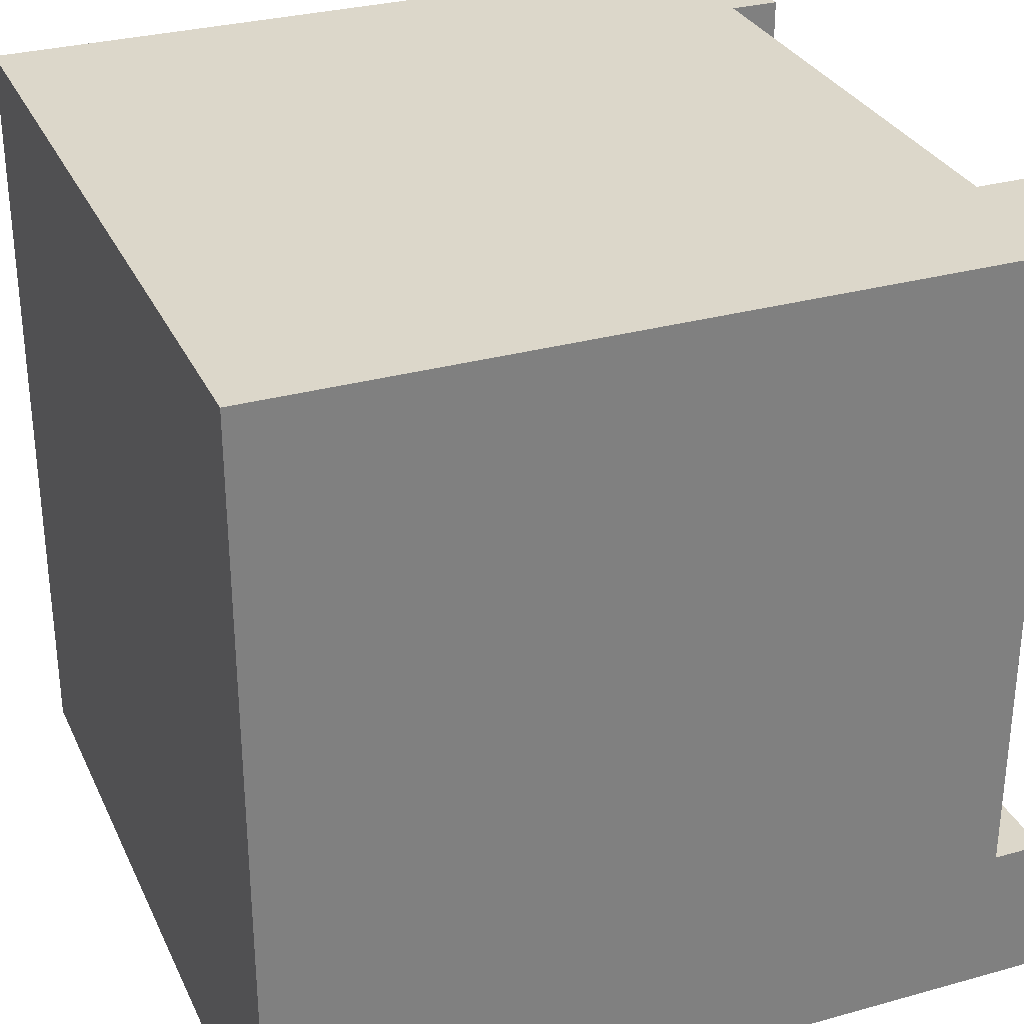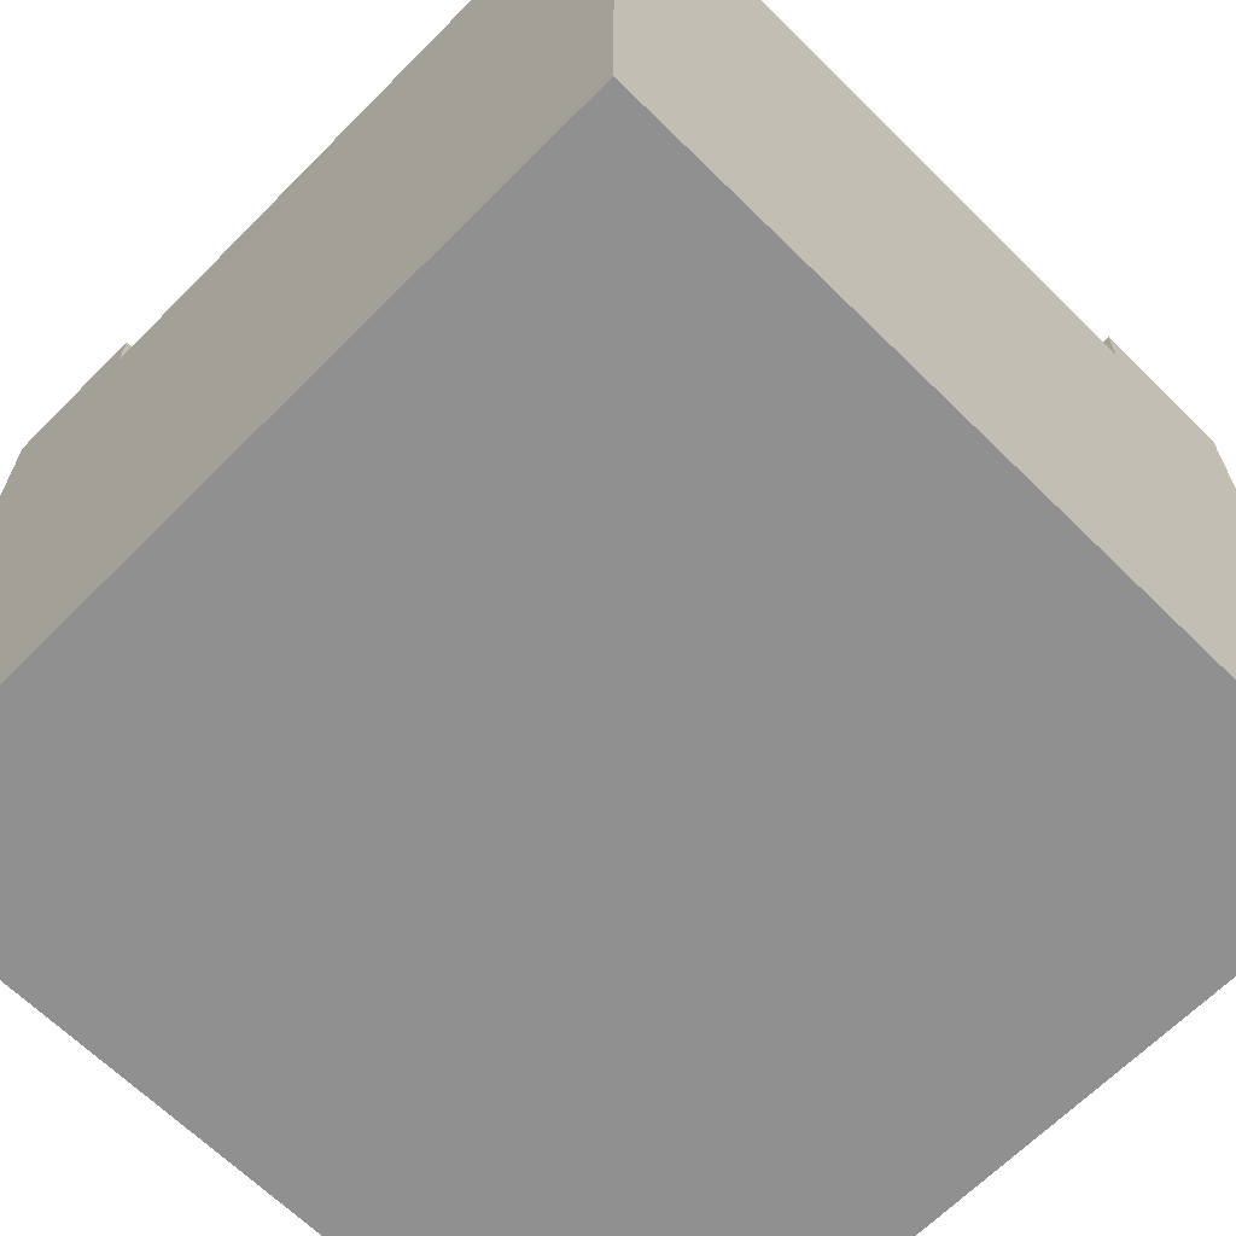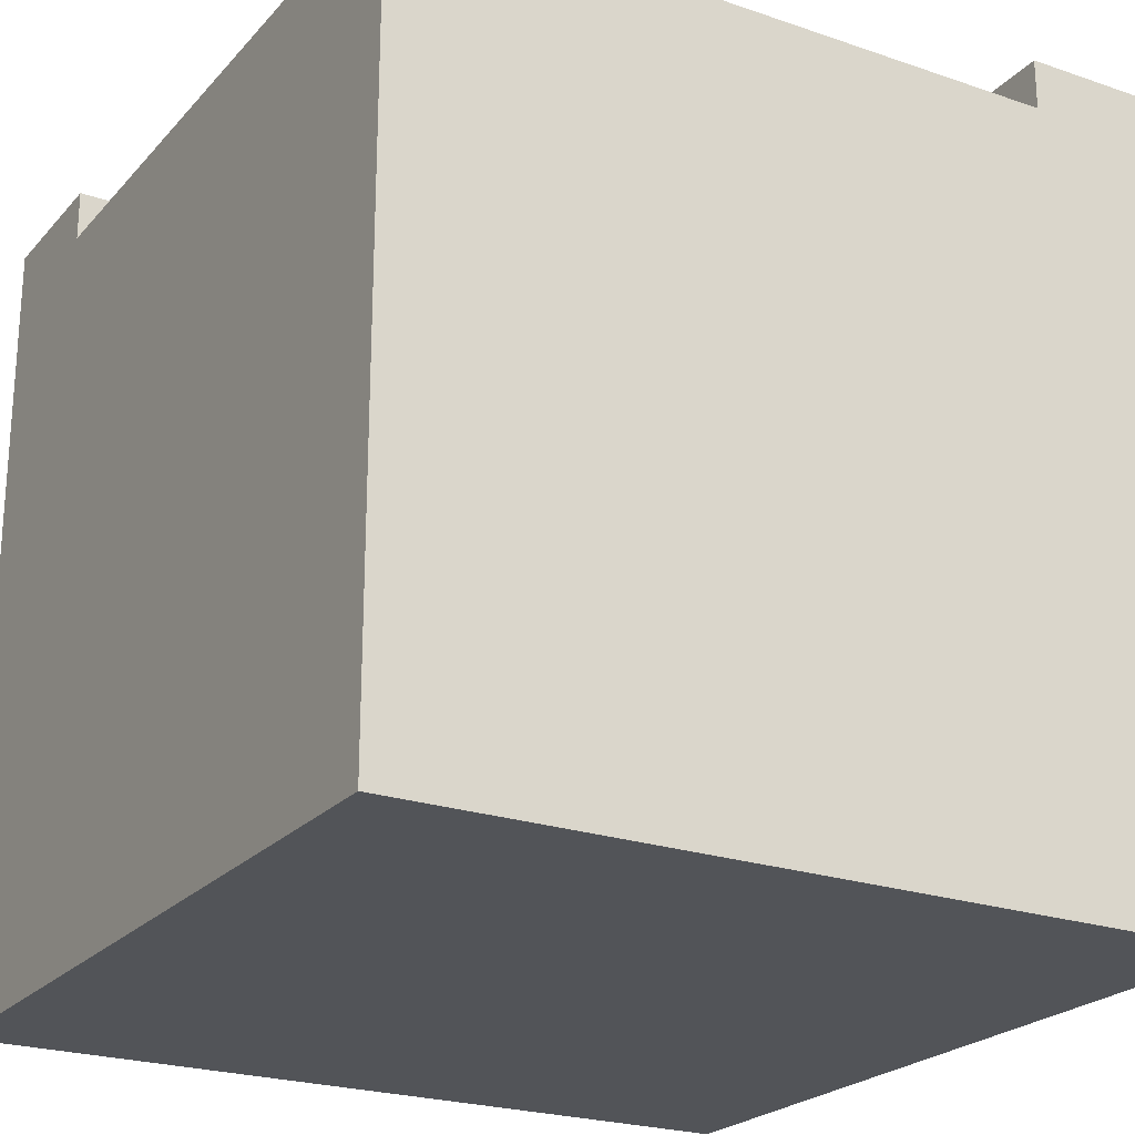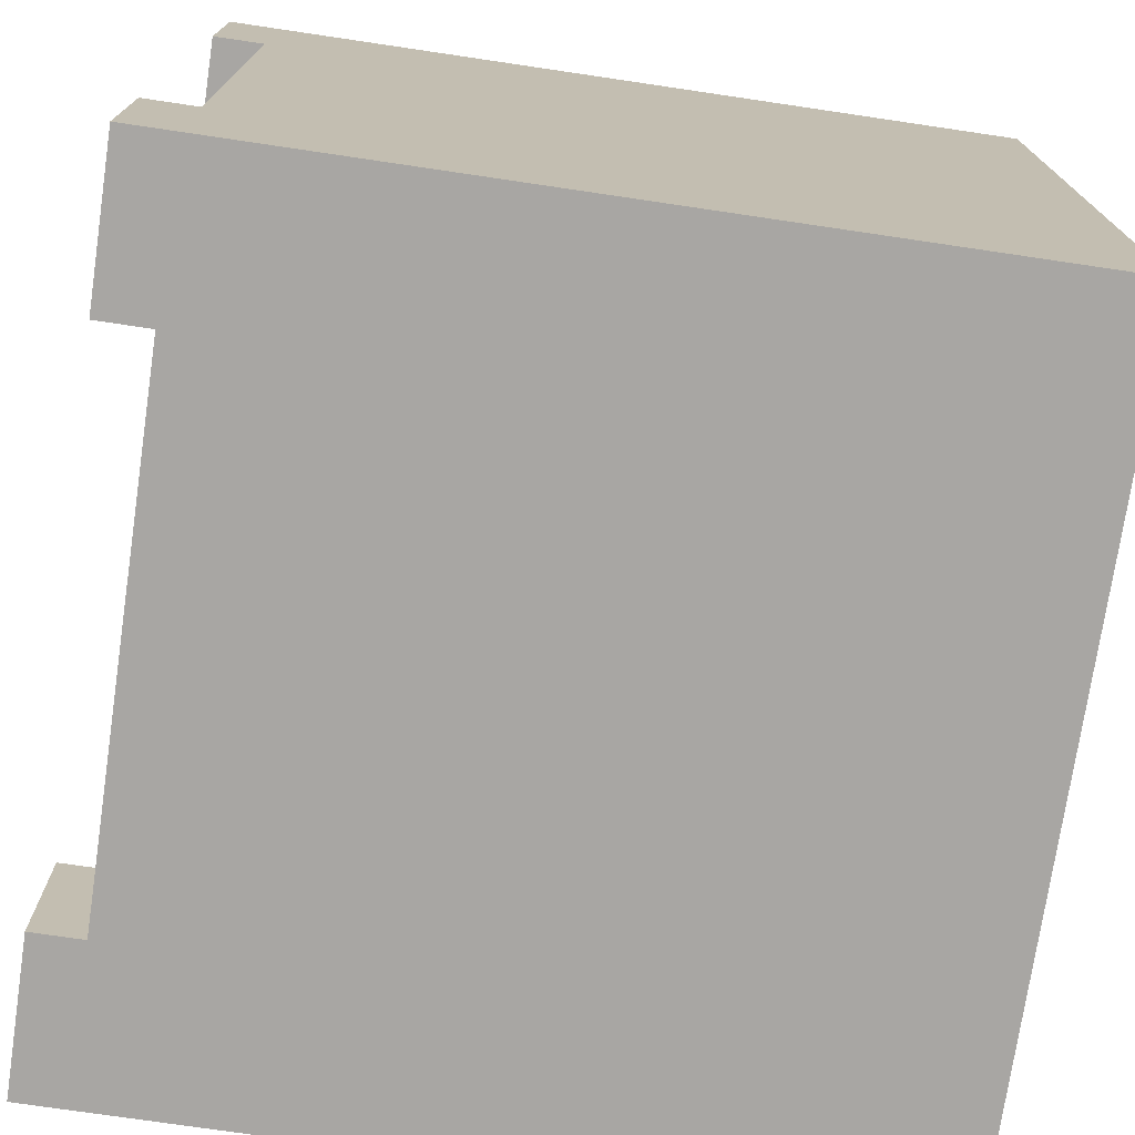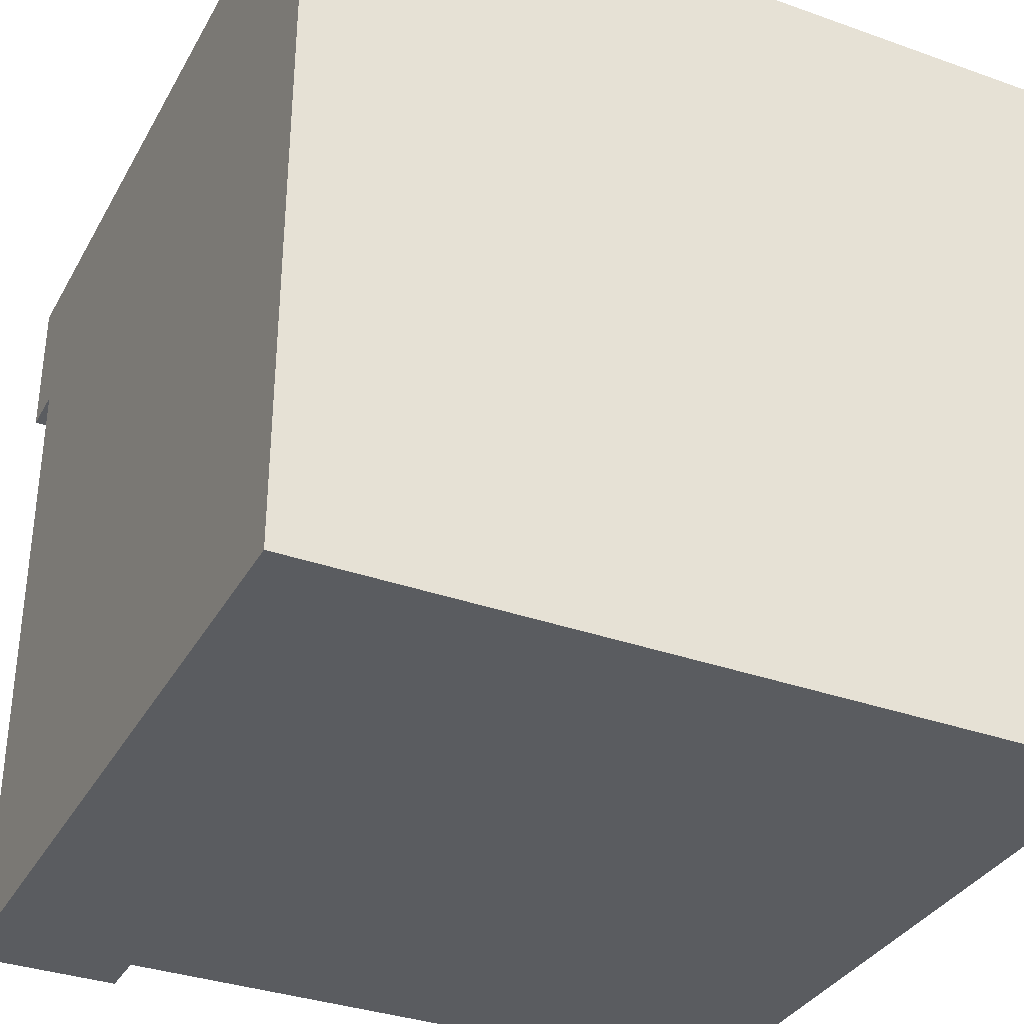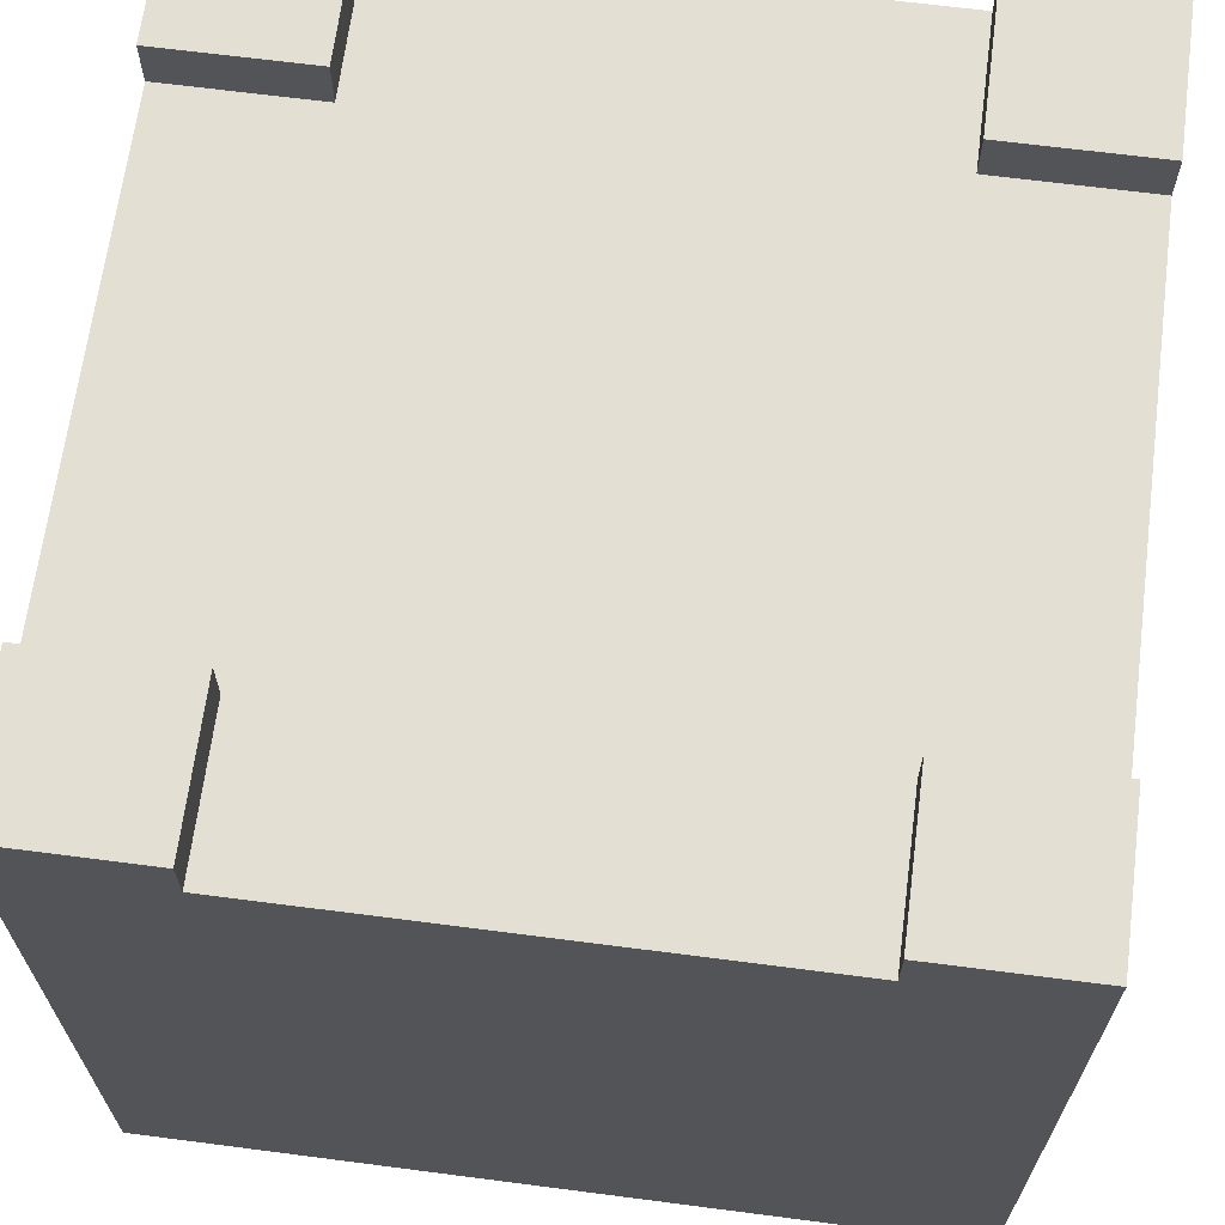
<metadata>
{"format":"obj","ext":"obj","renderer":"f3d","projection":"perspective","resolution":1024,"background":"white","views":[{"elev":30.6,"azim":68.2,"up":"+Z"},{"elev":-65.8,"azim":-134.7,"up":"+Y"},{"elev":-23.1,"azim":149.7,"up":"+Y"},{"elev":-74.3,"azim":-98.4,"up":"+Z"},{"elev":-34.4,"azim":-25.6,"up":"+Z"},{"elev":66.5,"azim":97.4,"up":"+Y"}]}
</metadata>
<code>
o
v -0.8 0 0.8
v -0.8 0 -0.8
v -0.8 1.4 0.4
v -0.8 1.4 0.3
v -0.8 1.4 0.1
v -0.8 1.4 -0.1
v -0.8 1.4 -0.3
v -0.8 1.4 -0.4
v -0.8 1.5 0.8
v -0.8 1.5 0.5
v -0.8 1.5 0.4
v -0.8 1.5 0.3
v -0.8 1.5 0.1
v -0.8 1.5 -0.1
v -0.8 1.5 -0.3
v -0.8 1.5 -0.4
v -0.8 1.5 -0.5
v -0.8 1.5 -0.8
v -0.8 1.6 0.8
v -0.8 1.6 0.5
v -0.8 1.6 -0.5
v -0.8 1.6 -0.8
v 0.5 1.5 0.8
v 0.5 1.5 0.5
v 0.5 1.5 -0.5
v 0.5 1.5 -0.8
v 0.5 1.6 0.8
v 0.5 1.6 0.5
v 0.5 1.6 -0.5
v 0.5 1.6 -0.8
v -0.5 1.5 0.8
v -0.5 1.5 0.5
v -0.5 1.5 -0.5
v -0.5 1.5 -0.8
v -0.5 1.6 0.8
v -0.5 1.6 0.5
v -0.5 1.6 -0.5
v -0.5 1.6 -0.8
v 0.8 0 0.8
v 0.8 0 -0.8
v 0.8 1.4 0.4
v 0.8 1.4 0.3
v 0.8 1.4 0.1
v 0.8 1.4 -0.1
v 0.8 1.4 -0.3
v 0.8 1.4 -0.4
v 0.8 1.5 0.8
v 0.8 1.5 0.5
v 0.8 1.5 0.4
v 0.8 1.5 0.3
v 0.8 1.5 0.1
v 0.8 1.5 -0.1
v 0.8 1.5 -0.3
v 0.8 1.5 -0.4
v 0.8 1.5 -0.5
v 0.8 1.5 -0.8
v 0.8 1.6 0.8
v 0.8 1.6 0.5
v 0.8 1.6 -0.5
v 0.8 1.6 -0.8
v -0.8 0 0.8
v -0.8 1.5 0.8
v -0.8 1.6 0.8
v -0.5 1.5 0.8
v -0.5 1.6 0.8
v -0.4 1.4 0.8
v -0.4 1.5 0.8
v -0.3 1.4 0.8
v -0.3 1.5 0.8
v -0.1 1.4 0.8
v -0.1 1.5 0.8
v 0.1 1.4 0.8
v 0.1 1.5 0.8
v 0.3 1.4 0.8
v 0.3 1.5 0.8
v 0.4 1.4 0.8
v 0.4 1.5 0.8
v 0.5 1.5 0.8
v 0.5 1.6 0.8
v 0.8 0 0.8
v 0.8 1.5 0.8
v 0.8 1.6 0.8
v -0.8 1.5 -0.5
v -0.8 1.6 -0.5
v -0.5 1.5 -0.5
v -0.5 1.6 -0.5
v 0.5 1.5 -0.5
v 0.5 1.6 -0.5
v 0.8 1.5 -0.5
v 0.8 1.6 -0.5
v -0.8 1.5 0.5
v -0.8 1.6 0.5
v -0.5 1.5 0.5
v -0.5 1.6 0.5
v 0.5 1.5 0.5
v 0.5 1.6 0.5
v 0.8 1.5 0.5
v 0.8 1.6 0.5
v -0.8 0 -0.8
v -0.8 1.5 -0.8
v -0.8 1.6 -0.8
v -0.5 1.5 -0.8
v -0.5 1.6 -0.8
v -0.4 1.4 -0.8
v -0.4 1.5 -0.8
v -0.3 1.4 -0.8
v -0.3 1.5 -0.8
v -0.1 1.4 -0.8
v -0.1 1.5 -0.8
v 0.1 1.4 -0.8
v 0.1 1.5 -0.8
v 0.3 1.4 -0.8
v 0.3 1.5 -0.8
v 0.4 1.4 -0.8
v 0.4 1.5 -0.8
v 0.5 1.5 -0.8
v 0.5 1.6 -0.8
v 0.8 0 -0.8
v 0.8 1.5 -0.8
v 0.8 1.6 -0.8
v -0.8 0 0.8
v 0.8 0 0.8
v -0.8 0 -0.8
v 0.8 0 -0.8
v -0.5 1.5 0.8
v -0.4 1.5 0.8
v -0.3 1.5 0.8
v -0.1 1.5 0.8
v 0.1 1.5 0.8
v 0.3 1.5 0.8
v 0.4 1.5 0.8
v 0.5 1.5 0.8
v -0.8 1.5 0.5
v -0.5 1.5 0.5
v -0.4 1.5 0.5
v -0.3 1.5 0.5
v -0.1 1.5 0.5
v 0.1 1.5 0.5
v 0.3 1.5 0.5
v 0.4 1.5 0.5
v 0.5 1.5 0.5
v 0.8 1.5 0.5
v -0.8 1.5 0.4
v -0.5 1.5 0.4
v 0.5 1.5 0.4
v 0.8 1.5 0.4
v -0.8 1.5 0.3
v -0.5 1.5 0.3
v 0.5 1.5 0.3
v 0.8 1.5 0.3
v -0.8 1.5 0.1
v -0.5 1.5 0.1
v 0.5 1.5 0.1
v 0.8 1.5 0.1
v -0.8 1.5 -0.1
v -0.5 1.5 -0.1
v 0.5 1.5 -0.1
v 0.8 1.5 -0.1
v -0.8 1.5 -0.3
v -0.5 1.5 -0.3
v 0.5 1.5 -0.3
v 0.8 1.5 -0.3
v -0.8 1.5 -0.4
v -0.5 1.5 -0.4
v 0.5 1.5 -0.4
v 0.8 1.5 -0.4
v -0.8 1.5 -0.5
v -0.5 1.5 -0.5
v -0.4 1.5 -0.5
v -0.3 1.5 -0.5
v -0.1 1.5 -0.5
v 0.1 1.5 -0.5
v 0.3 1.5 -0.5
v 0.4 1.5 -0.5
v 0.5 1.5 -0.5
v 0.8 1.5 -0.5
v -0.5 1.5 -0.8
v -0.4 1.5 -0.8
v -0.3 1.5 -0.8
v -0.1 1.5 -0.8
v 0.1 1.5 -0.8
v 0.3 1.5 -0.8
v 0.4 1.5 -0.8
v 0.5 1.5 -0.8
v -0.8 1.6 0.8
v -0.5 1.6 0.8
v 0.5 1.6 0.8
v 0.8 1.6 0.8
v -0.8 1.6 0.5
v -0.5 1.6 0.5
v 0.5 1.6 0.5
v 0.8 1.6 0.5
v -0.8 1.6 -0.5
v -0.5 1.6 -0.5
v 0.5 1.6 -0.5
v 0.8 1.6 -0.5
v -0.8 1.6 -0.8
v -0.5 1.6 -0.8
v 0.5 1.6 -0.8
v 0.8 1.6 -0.8
f 3 2 1
f 4 2 3
f 5 2 4
f 6 2 5
f 7 2 6
f 8 2 7
f 9 3 1
f 10 3 9
f 11 4 3
f 11 3 10
f 12 5 4
f 12 4 11
f 13 6 5
f 13 5 12
f 14 7 6
f 14 6 13
f 15 8 7
f 15 7 14
f 16 2 8
f 16 8 15
f 17 2 16
f 18 2 17
f 19 10 9
f 20 10 19
f 21 18 17
f 22 18 21
f 27 24 23
f 28 24 27
f 29 26 25
f 30 26 29
f 31 32 35
f 35 32 36
f 33 34 37
f 37 34 38
f 39 40 41
f 41 40 42
f 42 40 43
f 43 40 44
f 44 40 45
f 45 40 46
f 39 41 47
f 47 41 48
f 41 42 49
f 48 41 49
f 42 43 50
f 49 42 50
f 43 44 51
f 50 43 51
f 44 45 52
f 51 44 52
f 45 46 53
f 52 45 53
f 46 40 54
f 53 46 54
f 54 40 55
f 55 40 56
f 47 48 57
f 57 48 58
f 55 56 59
f 59 56 60
f 64 62 61
f 64 63 62
f 65 63 64
f 66 64 61
f 67 64 66
f 68 66 61
f 68 67 66
f 69 67 68
f 70 68 61
f 70 69 68
f 71 69 70
f 72 70 61
f 72 71 70
f 73 71 72
f 74 72 61
f 74 73 72
f 75 73 74
f 76 74 61
f 76 75 74
f 77 75 76
f 78 77 76
f 80 78 76
f 80 76 61
f 81 79 78
f 81 78 80
f 82 79 81
f 85 84 83
f 86 84 85
f 89 88 87
f 90 88 89
f 91 92 93
f 93 92 94
f 95 96 97
f 97 96 98
f 99 100 102
f 100 101 102
f 102 101 103
f 99 102 104
f 104 102 105
f 99 104 106
f 104 105 106
f 106 105 107
f 99 106 108
f 106 107 108
f 108 107 109
f 99 108 110
f 108 109 110
f 110 109 111
f 99 110 112
f 110 111 112
f 112 111 113
f 99 112 114
f 112 113 114
f 114 113 115
f 114 115 116
f 114 116 118
f 99 114 118
f 116 117 119
f 118 116 119
f 119 117 120
f 123 122 121
f 124 122 123
f 125 126 134
f 126 127 135
f 134 126 135
f 127 128 136
f 135 127 136
f 128 129 137
f 136 128 137
f 129 130 138
f 137 129 138
f 130 131 139
f 138 130 139
f 131 132 140
f 139 131 140
f 140 132 141
f 138 139 143
f 141 142 143
f 140 141 143
f 139 140 143
f 133 134 143
f 137 138 143
f 136 137 143
f 135 136 143
f 134 135 143
f 143 142 144
f 144 142 145
f 145 142 146
f 143 144 147
f 144 145 148
f 147 144 148
f 145 146 149
f 148 145 149
f 149 146 150
f 147 148 151
f 148 149 151
f 149 150 151
f 151 150 152
f 152 150 153
f 153 150 154
f 151 152 155
f 152 153 156
f 155 152 156
f 153 154 157
f 156 153 157
f 157 154 158
f 155 156 159
f 156 157 159
f 157 158 159
f 159 158 160
f 160 158 161
f 161 158 162
f 159 160 163
f 160 161 164
f 163 160 164
f 161 162 165
f 164 161 165
f 165 162 166
f 163 164 167
f 164 165 167
f 165 166 167
f 167 166 168
f 168 166 169
f 169 166 170
f 170 166 171
f 171 166 172
f 172 166 173
f 173 166 174
f 174 166 175
f 175 166 176
f 168 169 177
f 169 170 178
f 177 169 178
f 170 171 179
f 178 170 179
f 171 172 180
f 179 171 180
f 172 173 181
f 180 172 181
f 173 174 182
f 181 173 182
f 174 175 183
f 182 174 183
f 183 175 184
f 185 186 189
f 189 186 190
f 187 188 191
f 191 188 192
f 193 194 197
f 197 194 198
f 195 196 199
f 199 196 200

</code>
